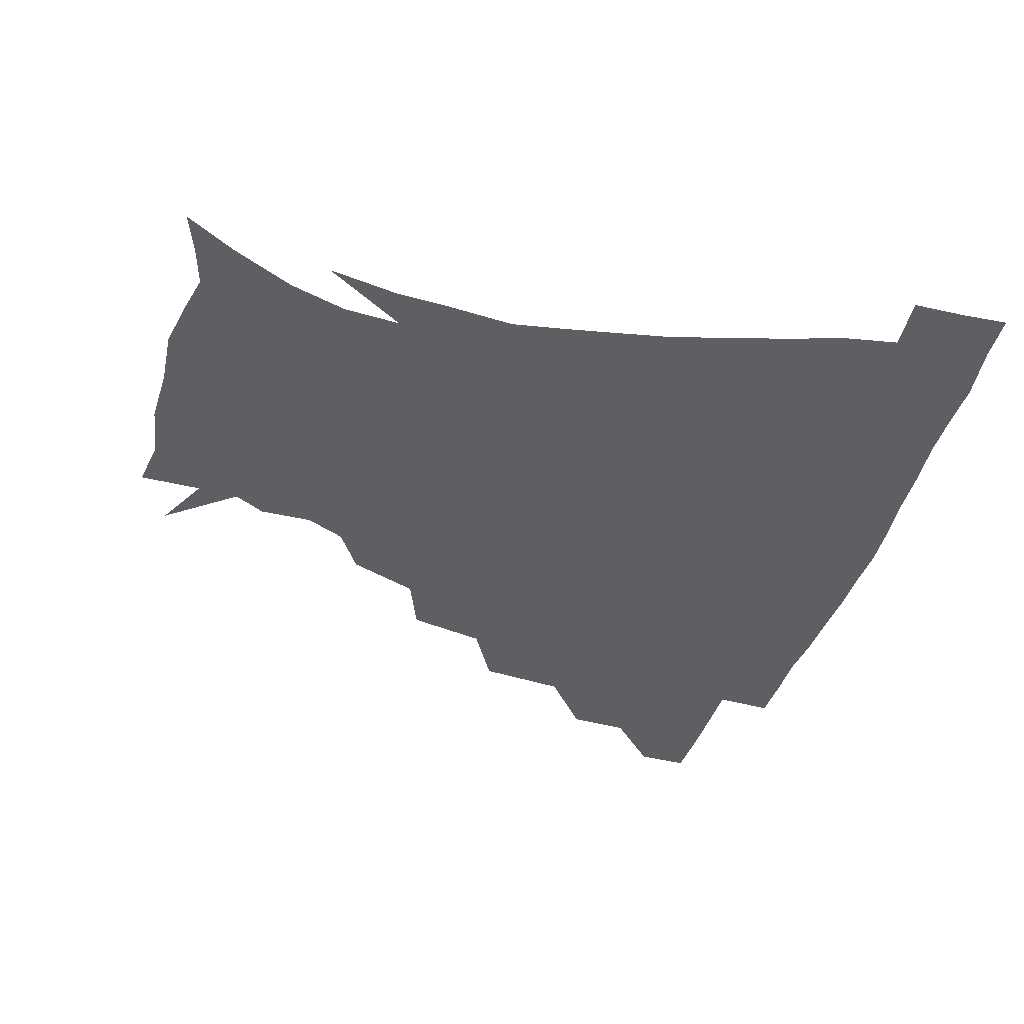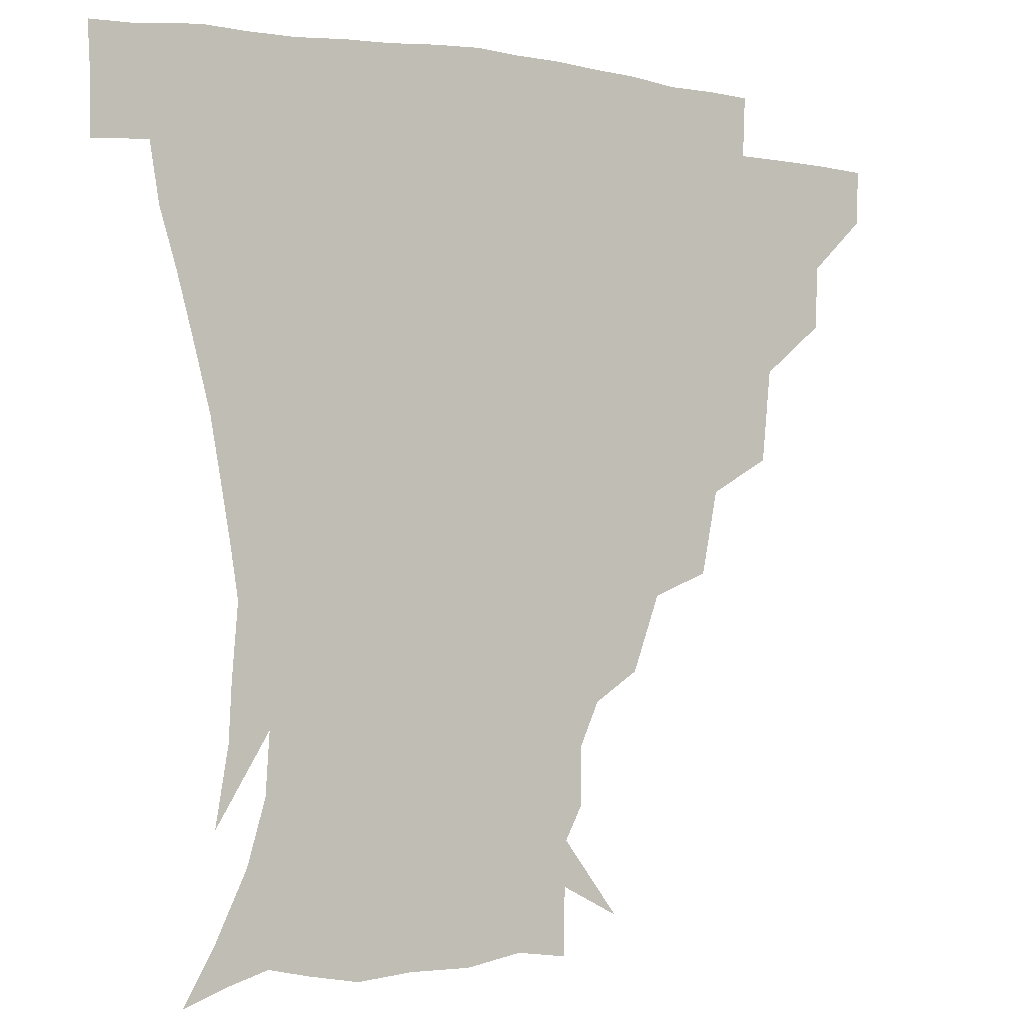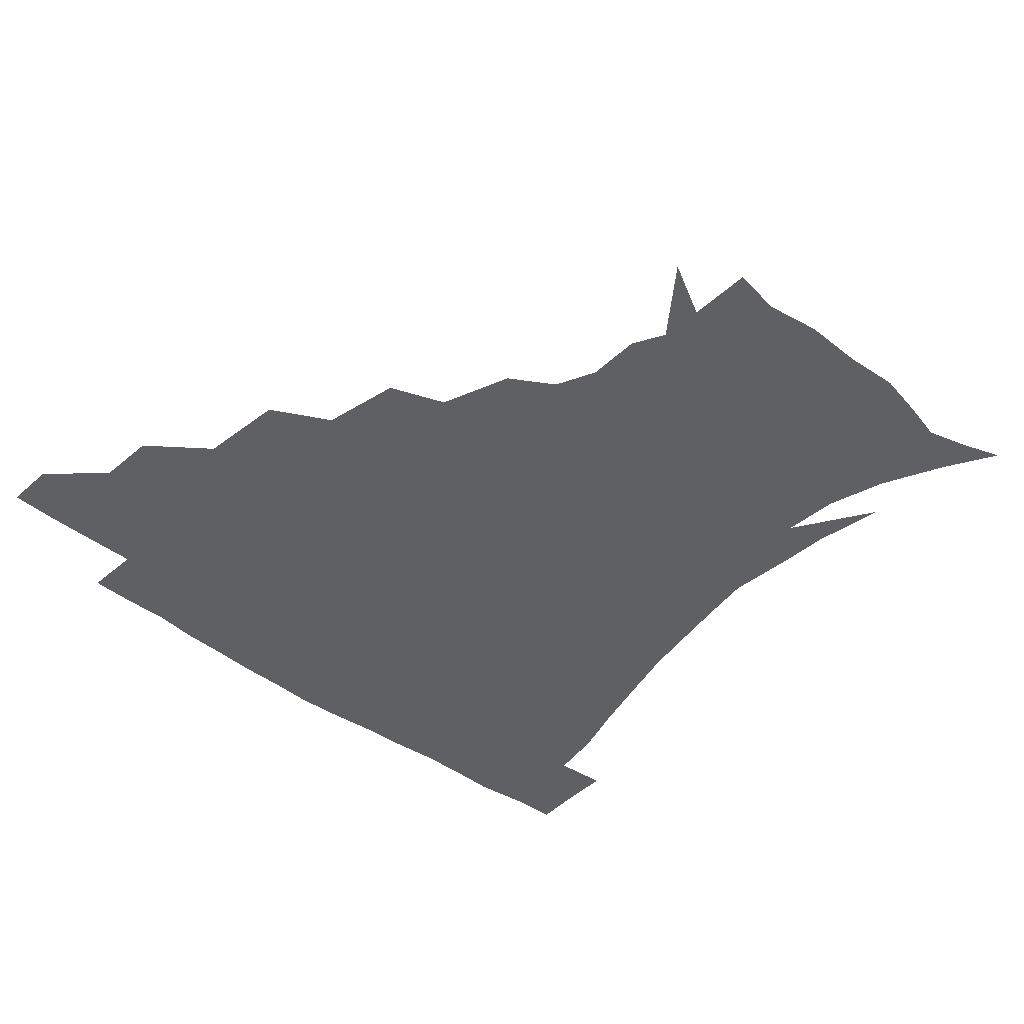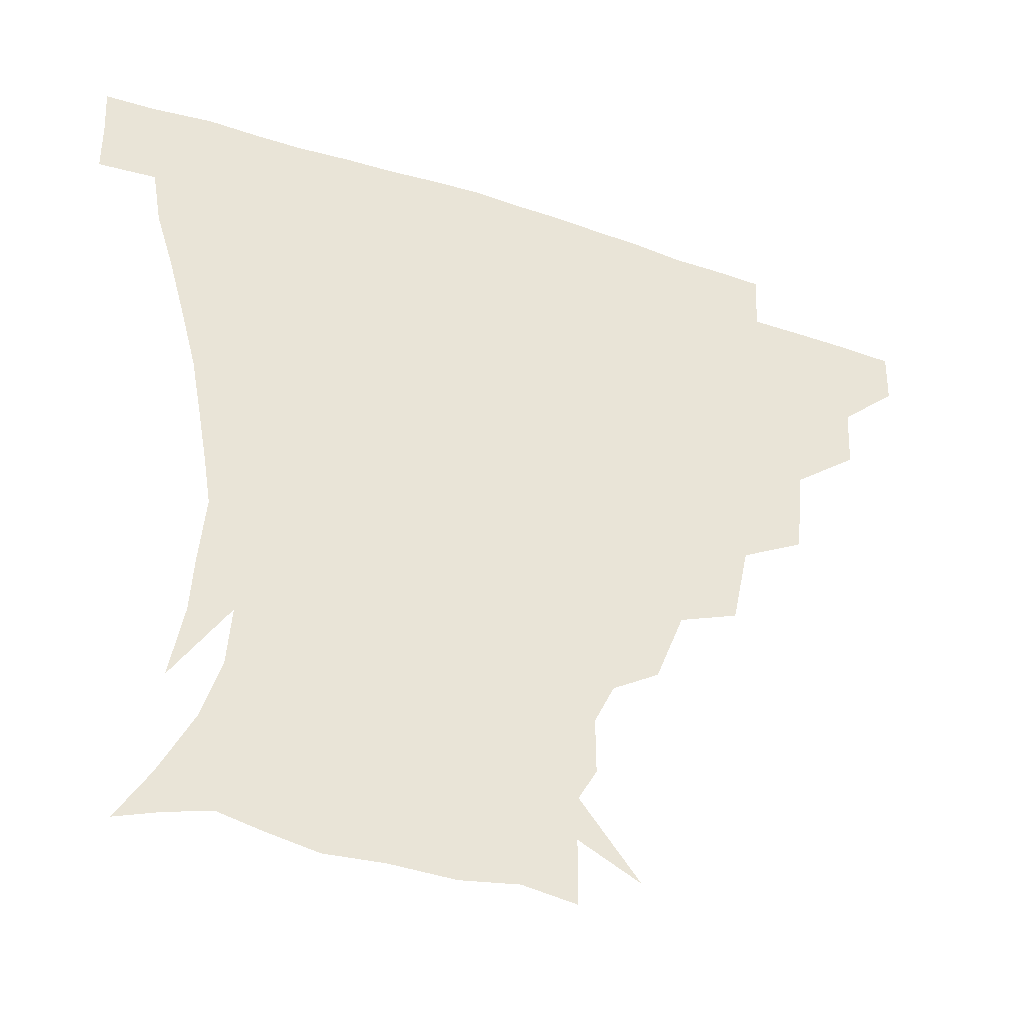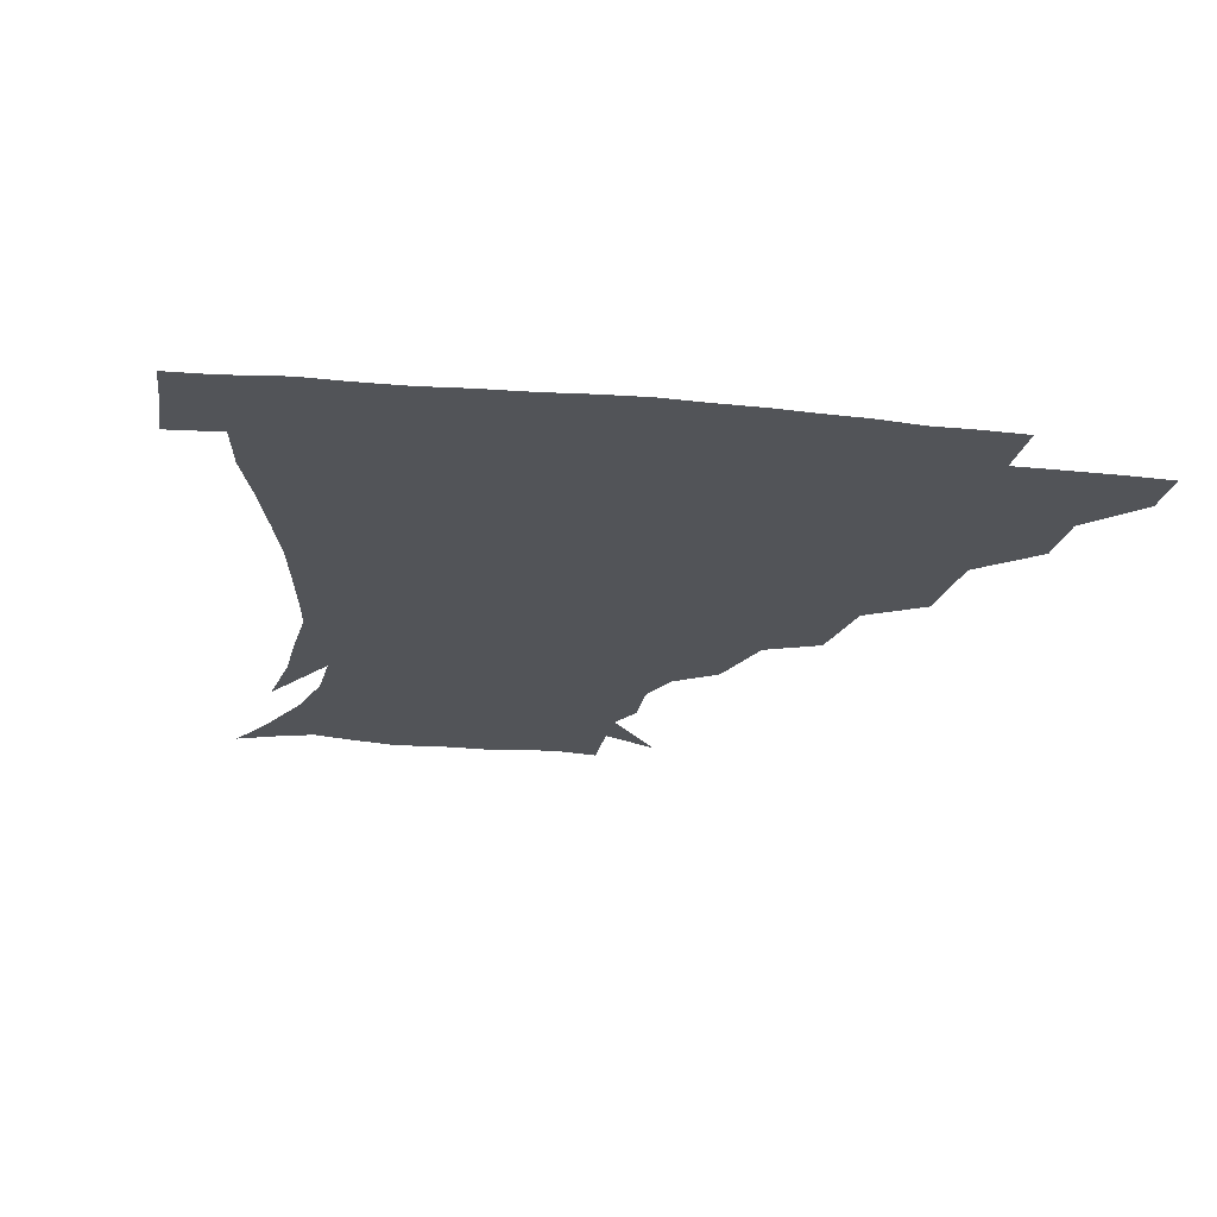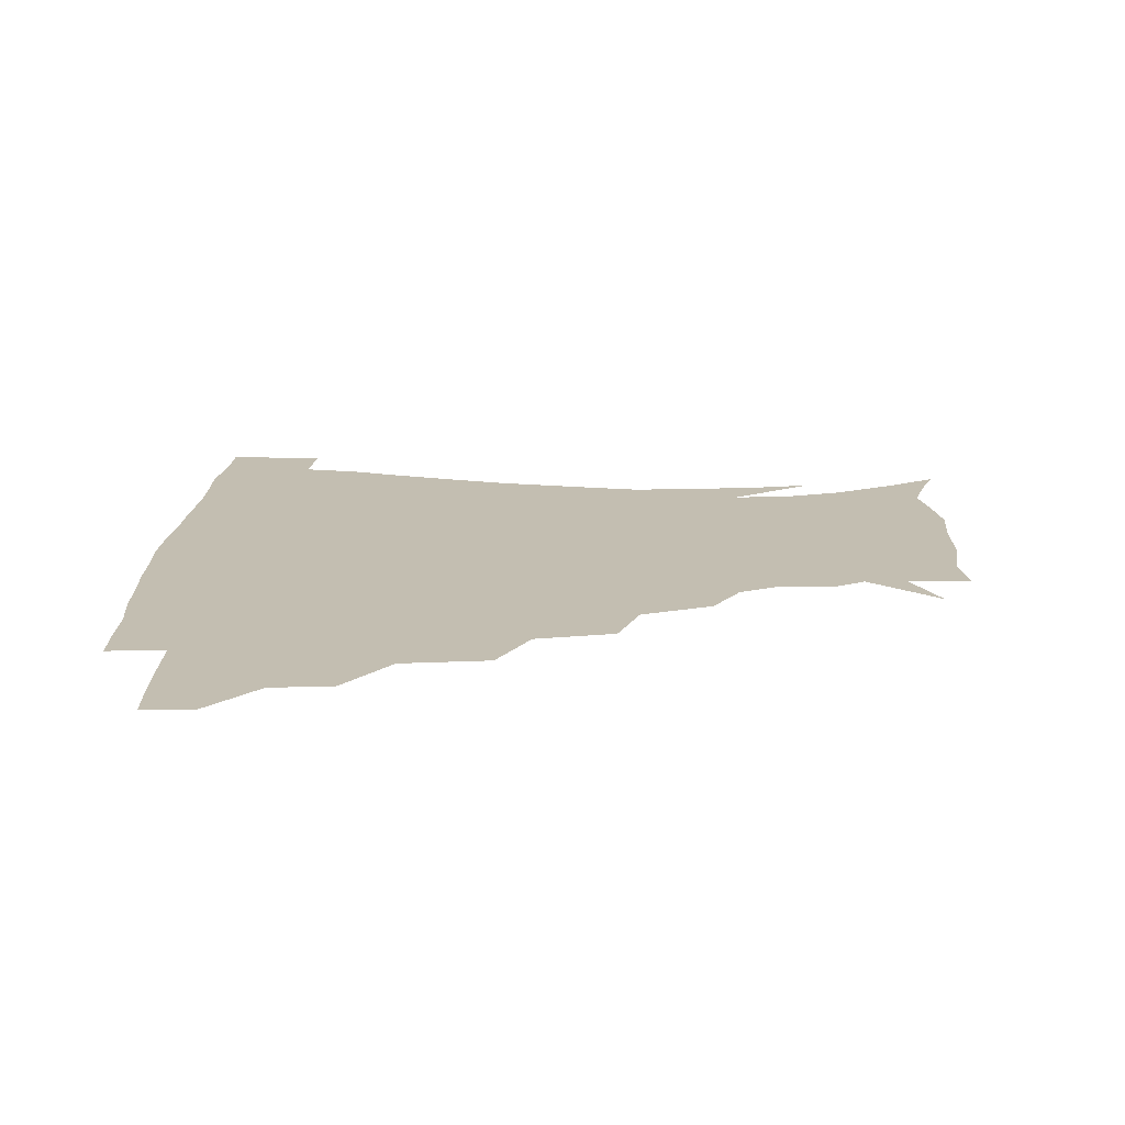
<metadata>
{"format":"obj","ext":"obj","renderer":"f3d","projection":"perspective","resolution":1024,"background":"white","views":[{"elev":-40.5,"azim":73.7,"up":"+Z"},{"elev":-2.4,"azim":145.7,"up":"+Y"},{"elev":-43.8,"azim":-42.3,"up":"+Z"},{"elev":-41.6,"azim":157.9,"up":"+Y"},{"elev":-23.1,"azim":169.9,"up":"+Z"},{"elev":17.2,"azim":-89.3,"up":"+Z"}]}
</metadata>
<code>
v 451.5 344.1 0
v 451.1 360.4 0
v 469.3 309.1 0
v 468.4 328.1 0
v 468 344.7 0
v 467 360.9 0
v 491.2 266.2 0
v 488.4 293.9 0
v 486.1 313.4 0
v 484.7 329.9 0
v 483.6 345.4 0
v 483.3 361 0
v 515.2 230.7 0
v 510.1 255.7 0
v 505.1 276.4 0
v 503.1 300 0
v 501.4 316.2 0
v 500 331 0
v 499.3 345.9 0
v 498.8 360.9 0
v 498 379.2 0
v 541.4 201 0
v 532.9 223.6 0
v 525.9 241.6 0
v 522.8 268.5 0
v 519.5 285 0
v 517.4 301.6 0
v 516 317.4 0
v 514.8 332 0
v 514.1 346.2 0
v 513.2 360.9 0
v 512.2 379.5 0
v 561.3 162 0
v 561.4 179.2 0
v 555.4 192.1 0
v 547.8 214.2 0
v 542.1 235.2 0
v 538.5 256.7 0
v 535.9 275 0
v 534 290.2 0
v 531.9 303.8 0
v 530.5 318.1 0
v 529.4 332.1 0
v 528.9 346.7 0
v 527.9 362.5 0
v 526.9 379.3 0
v 549.2 129 0
v 566.8 151.8 0
v 569.4 170.1 0
v 567.2 187.4 0
v 561.7 205.3 0
v 556.9 221 0
v 552.8 243.1 0
v 550.9 261.6 0
v 548.8 277.6 0
v 547.5 291.3 0
v 546.9 306.1 0
v 545.7 319.3 0
v 544.4 332.9 0
v 544.1 347 0
v 542.8 362.7 0
v 541.4 380.7 0
v 567.4 138.2 0
v 576.5 156.1 0
v 577.7 179.7 0
v 575 194.7 0
v 570.5 211.8 0
v 567.6 229.6 0
v 564.5 247.3 0
v 563.6 266.6 0
v 561.7 278 0
v 561.4 293.1 0
v 560.9 307 0
v 560.4 320.1 0
v 561.1 333.5 0
v 558.7 347.8 0
v 557.7 362.1 0
v 555.8 381.1 0
v 567.6 118 0
v 582.4 143.8 0
v 587 163.2 0
v 586.4 182.9 0
v 583.6 201.2 0
v 580.9 217.1 0
v 578.6 236.5 0
v 577.4 251.1 0
v 575.9 268.1 0
v 575.3 280.1 0
v 575.5 295.1 0
v 574.7 307.3 0
v 574.2 319.7 0
v 574.5 333.7 0
v 573 348 0
v 572.1 361.7 0
v 569.9 381.8 0
v 583.5 120.2 0
v 594.7 144.9 0
v 596.7 166.7 0
v 596.4 185.2 0
v 593.6 202.2 0
v 591.5 219.1 0
v 590.1 235.9 0
v 589 254 0
v 588.6 268 0
v 588.7 281 0
v 588.8 295.8 0
v 588.2 307.4 0
v 588.4 320.5 0
v 588.7 334 0
v 587.3 348.5 0
v 586.1 363.2 0
v 584 381.8 0
v 601 117.3 0
v 607 146.3 0
v 606.8 167 0
v 606.1 187.6 0
v 603.6 205.6 0
v 602.4 221.3 0
v 601.8 239.8 0
v 601.3 253.6 0
v 601.4 266.8 0
v 601.7 282.2 0
v 602 295.7 0
v 602.7 308.5 0
v 602.4 321 0
v 602.4 334.1 0
v 601.5 348.8 0
v 600.6 363.7 0
v 598 382.3 0
v 620.3 117.5 0
v 618.5 148.2 0
v 617.4 168.2 0
v 615.9 189.4 0
v 614.2 206 0
v 613.2 222.6 0
v 613 239.6 0
v 613.3 253.2 0
v 614.2 268.6 0
v 614.7 282.5 0
v 615.4 294.8 0
v 616.3 309 0
v 616.9 321.8 0
v 616.5 335.1 0
v 615.9 349 0
v 616 362.9 0
v 612.6 381.4 0
v 637.7 116.2 0
v 630.1 147.2 0
v 627.6 168.8 0
v 625.4 190.4 0
v 624.8 206.9 0
v 624.1 222.3 0
v 624.1 238.4 0
v 625.4 251.7 0
v 626.4 266.9 0
v 627.3 280.6 0
v 628.7 294.3 0
v 629.7 307.9 0
v 630.9 321.9 0
v 631.8 334.6 0
v 631.7 347.9 0
v 632.1 361.1 0
v 627.9 379.8 0
v 653.3 118.9 0
v 641.9 146.1 0
v 637.4 168.5 0
v 635.3 188.6 0
v 635 205.4 0
v 635 220.1 0
v 635.4 234.7 0
v 636.4 249.7 0
v 638 266.3 0
v 639.6 279.1 0
v 641.3 294.8 0
v 643.2 308 0
v 644.5 321.3 0
v 645.7 334.3 0
v 646.7 347.5 0
v 646.1 361.3 0
v 642.9 379 0
v 665.9 121.7 0
v 654.6 142.8 0
v 647.7 165.5 0
v 645.2 184.8 0
v 645.1 201.7 0
v 645.3 216.6 0
v 646 231.1 0
v 647.1 246.1 0
v 648.6 263.8 0
v 651.1 278.6 0
v 653.5 292.1 0
v 655.8 307.4 0
v 657.9 320.4 0
v 659.7 333.9 0
v 661.2 347.1 0
v 660.5 361.4 0
v 658.6 377.6 0
v 679.2 117.8 0
v 668.2 137 0
v 659.2 159.3 0
v 656.1 177 0
v 655.3 195 0
v 655.2 210.8 0
v 655.6 226.6 0
v 656.8 242.5 0
v 658.8 258.9 0
v 661.5 274.8 0
v 664.7 292.1 0
v 668 304.4 0
v 671 319.1 0
v 673.1 332.6 0
v 675.3 346.7 0
v 674.4 362.3 0
v 673.6 377.2 0
v 691.7 113.2 0
v 682.3 129.4 0
v 672.6 149.6 0
v 667 168.2 0
v 665.8 186.5 0
v 664.9 203.4 0
v 664.8 219.9 0
v 666.3 234 0
v 668.4 251 0
v 671.1 268.3 0
v 674.5 286 0
v 679.2 299.3 0
v 683.3 316.7 0
v 686.6 331.3 0
v 688.6 346 0
v 689 361.6 0
v 688.1 377.4 0
v 682.3 160 0
v 678.4 183 0
v 677.5 199.9 0
v 675.7 221.5 0
v 678 236.3 0
v 681 253 0
v 684.4 271.7 0
v 689.1 289.7 0
v 694.6 309.9 0
v 700 327.1 0
v 702.9 344.4 0
v 704.8 360.1 0
v 706.3 375 0
v 720.1 342.9 0
v 720.2 359.3 0
v 721 374.4 0
f 4 5 1
f 1 5 2
f 5 6 2
f 8 9 3
f 3 9 4
f 9 10 4
f 4 10 5
f 10 11 5
f 5 11 6
f 11 12 6
f 14 15 7
f 7 15 8
f 15 16 8
f 8 16 9
f 16 17 9
f 9 17 10
f 17 18 10
f 10 18 11
f 18 19 11
f 11 19 12
f 19 20 12
f 23 24 13
f 13 24 14
f 24 25 14
f 14 25 15
f 25 26 15
f 15 26 16
f 26 27 16
f 16 27 17
f 27 28 17
f 17 28 18
f 28 29 18
f 18 29 19
f 29 30 19
f 19 30 20
f 30 31 20
f 20 31 21
f 31 32 21
f 35 36 22
f 22 36 23
f 36 37 23
f 23 37 24
f 37 38 24
f 24 38 25
f 38 39 25
f 25 39 26
f 39 40 26
f 26 40 27
f 40 41 27
f 27 41 28
f 41 42 28
f 28 42 29
f 42 43 29
f 29 43 30
f 43 44 30
f 30 44 31
f 44 45 31
f 31 45 32
f 45 46 32
f 48 49 33
f 33 49 34
f 49 50 34
f 34 50 35
f 50 51 35
f 35 51 36
f 51 52 36
f 36 52 37
f 52 53 37
f 37 53 38
f 53 54 38
f 38 54 39
f 54 55 39
f 39 55 40
f 55 56 40
f 40 56 41
f 56 57 41
f 41 57 42
f 57 58 42
f 42 58 43
f 58 59 43
f 43 59 44
f 59 60 44
f 44 60 45
f 60 61 45
f 45 61 46
f 61 62 46
f 47 63 48
f 63 64 48
f 48 64 49
f 64 65 49
f 49 65 50
f 65 66 50
f 50 66 51
f 66 67 51
f 51 67 52
f 67 68 52
f 52 68 53
f 68 69 53
f 53 69 54
f 69 70 54
f 54 70 55
f 70 71 55
f 55 71 56
f 71 72 56
f 56 72 57
f 72 73 57
f 57 73 58
f 73 74 58
f 58 74 59
f 74 75 59
f 59 75 60
f 75 76 60
f 60 76 61
f 76 77 61
f 61 77 62
f 77 78 62
f 79 80 63
f 63 80 64
f 80 81 64
f 64 81 65
f 81 82 65
f 65 82 66
f 82 83 66
f 66 83 67
f 83 84 67
f 67 84 68
f 84 85 68
f 68 85 69
f 85 86 69
f 69 86 70
f 86 87 70
f 70 87 71
f 87 88 71
f 71 88 72
f 88 89 72
f 72 89 73
f 89 90 73
f 73 90 74
f 90 91 74
f 74 91 75
f 91 92 75
f 75 92 76
f 92 93 76
f 76 93 77
f 93 94 77
f 77 94 78
f 94 95 78
f 79 96 80
f 96 97 80
f 80 97 81
f 97 98 81
f 81 98 82
f 98 99 82
f 82 99 83
f 99 100 83
f 83 100 84
f 100 101 84
f 84 101 85
f 101 102 85
f 85 102 86
f 102 103 86
f 86 103 87
f 103 104 87
f 87 104 88
f 104 105 88
f 88 105 89
f 105 106 89
f 89 106 90
f 106 107 90
f 90 107 91
f 107 108 91
f 91 108 92
f 108 109 92
f 92 109 93
f 109 110 93
f 93 110 94
f 110 111 94
f 94 111 95
f 111 112 95
f 96 113 97
f 113 114 97
f 97 114 98
f 114 115 98
f 98 115 99
f 115 116 99
f 99 116 100
f 116 117 100
f 100 117 101
f 117 118 101
f 101 118 102
f 118 119 102
f 102 119 103
f 119 120 103
f 103 120 104
f 120 121 104
f 104 121 105
f 121 122 105
f 105 122 106
f 122 123 106
f 106 123 107
f 123 124 107
f 107 124 108
f 124 125 108
f 108 125 109
f 125 126 109
f 109 126 110
f 126 127 110
f 110 127 111
f 127 128 111
f 111 128 112
f 128 129 112
f 113 130 114
f 130 131 114
f 114 131 115
f 131 132 115
f 115 132 116
f 132 133 116
f 116 133 117
f 133 134 117
f 117 134 118
f 134 135 118
f 118 135 119
f 135 136 119
f 119 136 120
f 136 137 120
f 120 137 121
f 137 138 121
f 121 138 122
f 138 139 122
f 122 139 123
f 139 140 123
f 123 140 124
f 140 141 124
f 124 141 125
f 141 142 125
f 125 142 126
f 142 143 126
f 126 143 127
f 143 144 127
f 127 144 128
f 144 145 128
f 128 145 129
f 145 146 129
f 130 147 131
f 147 148 131
f 131 148 132
f 148 149 132
f 132 149 133
f 149 150 133
f 133 150 134
f 150 151 134
f 134 151 135
f 151 152 135
f 135 152 136
f 152 153 136
f 136 153 137
f 153 154 137
f 137 154 138
f 154 155 138
f 138 155 139
f 155 156 139
f 139 156 140
f 156 157 140
f 140 157 141
f 157 158 141
f 141 158 142
f 158 159 142
f 142 159 143
f 159 160 143
f 143 160 144
f 160 161 144
f 144 161 145
f 161 162 145
f 145 162 146
f 162 163 146
f 147 164 148
f 164 165 148
f 148 165 149
f 165 166 149
f 149 166 150
f 166 167 150
f 150 167 151
f 167 168 151
f 151 168 152
f 168 169 152
f 152 169 153
f 169 170 153
f 153 170 154
f 170 171 154
f 154 171 155
f 171 172 155
f 155 172 156
f 172 173 156
f 156 173 157
f 173 174 157
f 157 174 158
f 174 175 158
f 158 175 159
f 175 176 159
f 159 176 160
f 176 177 160
f 160 177 161
f 177 178 161
f 161 178 162
f 178 179 162
f 162 179 163
f 179 180 163
f 164 181 165
f 181 182 165
f 165 182 166
f 182 183 166
f 166 183 167
f 183 184 167
f 167 184 168
f 184 185 168
f 168 185 169
f 185 186 169
f 169 186 170
f 186 187 170
f 170 187 171
f 187 188 171
f 171 188 172
f 188 189 172
f 172 189 173
f 189 190 173
f 173 190 174
f 190 191 174
f 174 191 175
f 191 192 175
f 175 192 176
f 192 193 176
f 176 193 177
f 193 194 177
f 177 194 178
f 194 195 178
f 178 195 179
f 195 196 179
f 179 196 180
f 196 197 180
f 181 198 182
f 198 199 182
f 182 199 183
f 199 200 183
f 183 200 184
f 200 201 184
f 184 201 185
f 201 202 185
f 185 202 186
f 202 203 186
f 186 203 187
f 203 204 187
f 187 204 188
f 204 205 188
f 188 205 189
f 205 206 189
f 189 206 190
f 206 207 190
f 190 207 191
f 207 208 191
f 191 208 192
f 208 209 192
f 192 209 193
f 209 210 193
f 193 210 194
f 210 211 194
f 194 211 195
f 211 212 195
f 195 212 196
f 212 213 196
f 196 213 197
f 213 214 197
f 198 215 199
f 215 216 199
f 199 216 200
f 216 217 200
f 200 217 201
f 217 218 201
f 201 218 202
f 218 219 202
f 202 219 203
f 219 220 203
f 203 220 204
f 220 221 204
f 204 221 205
f 221 222 205
f 205 222 206
f 222 223 206
f 206 223 207
f 223 224 207
f 207 224 208
f 224 225 208
f 208 225 209
f 225 226 209
f 209 226 210
f 226 227 210
f 210 227 211
f 227 228 211
f 211 228 212
f 228 229 212
f 212 229 213
f 229 230 213
f 213 230 214
f 230 231 214
f 219 232 220
f 232 233 220
f 220 233 221
f 233 234 221
f 221 234 222
f 234 235 222
f 222 235 223
f 235 236 223
f 223 236 224
f 236 237 224
f 224 237 225
f 237 238 225
f 225 238 226
f 238 239 226
f 226 239 227
f 239 240 227
f 227 240 228
f 240 241 228
f 228 241 229
f 241 242 229
f 229 242 230
f 242 243 230
f 230 243 231
f 243 244 231
f 242 245 243
f 245 246 243
f 243 246 244
f 246 247 244

</code>
